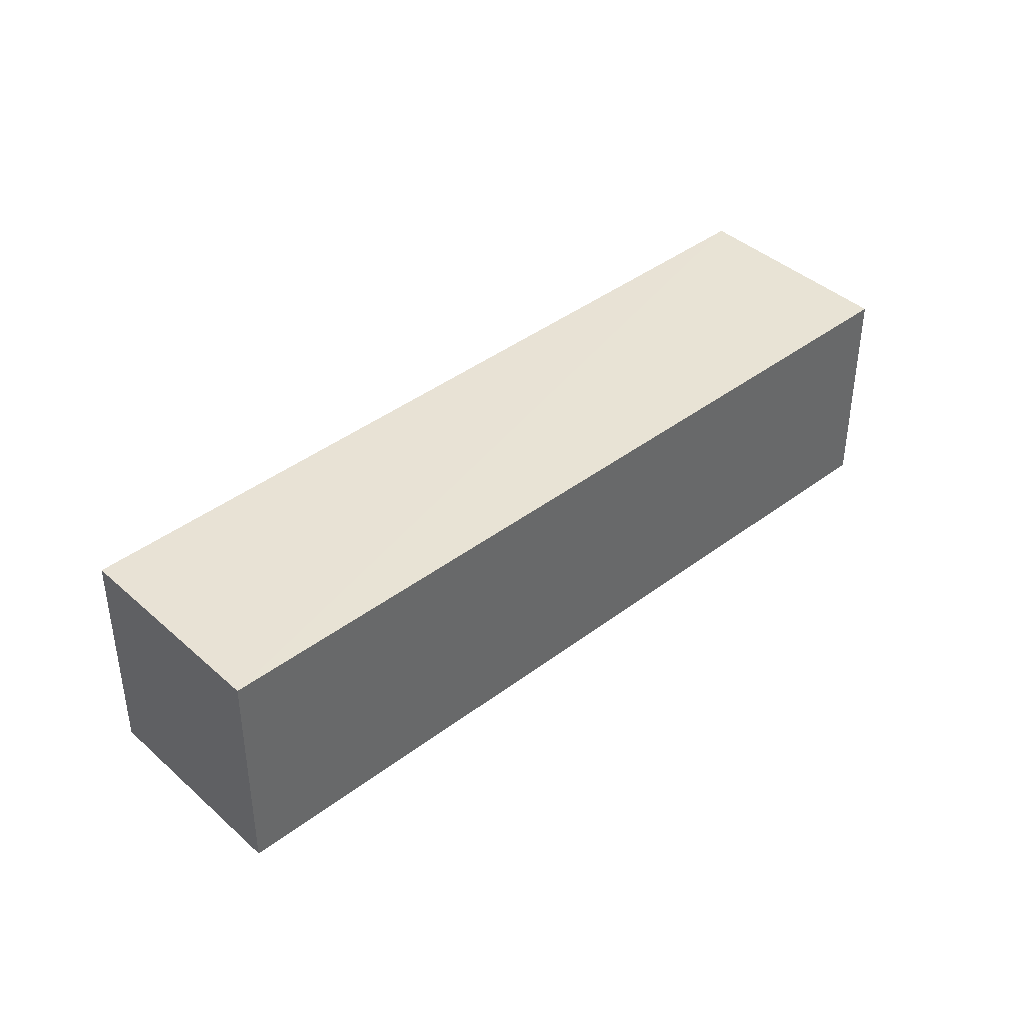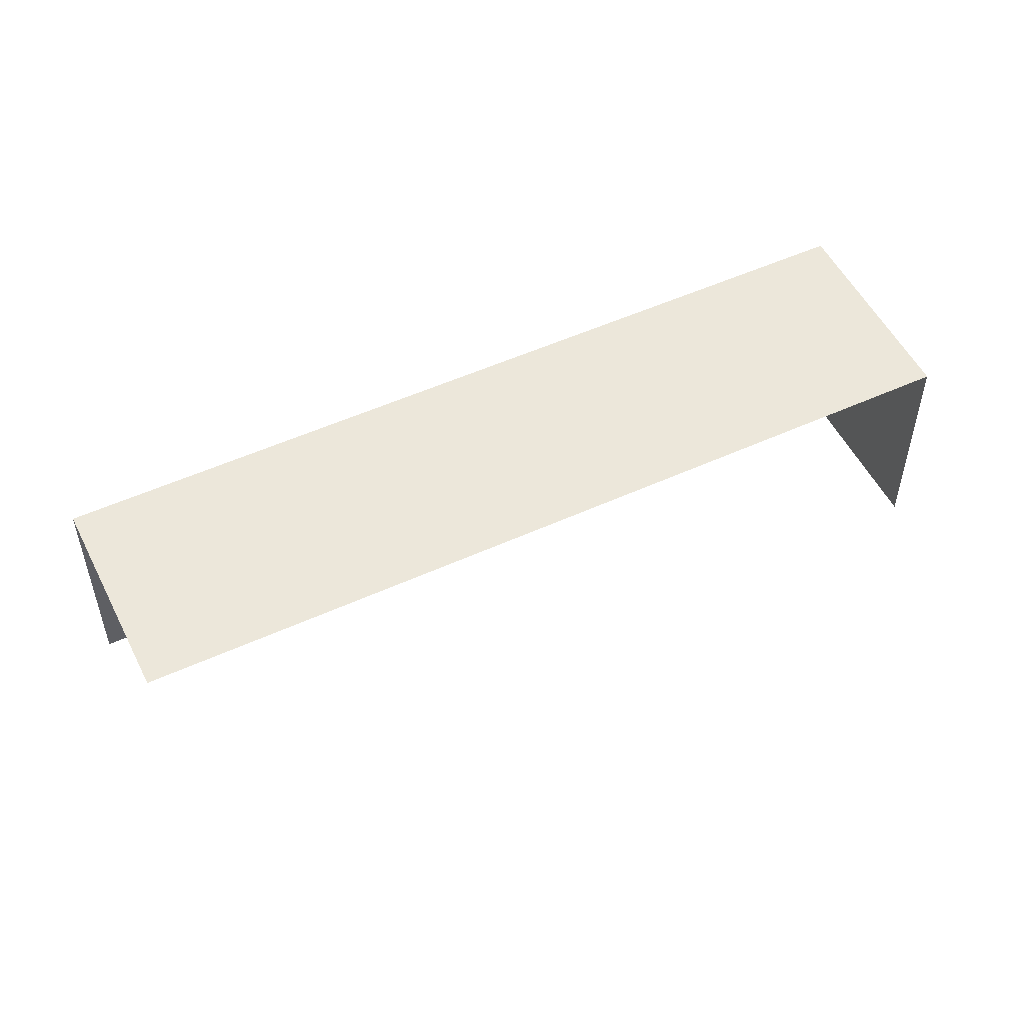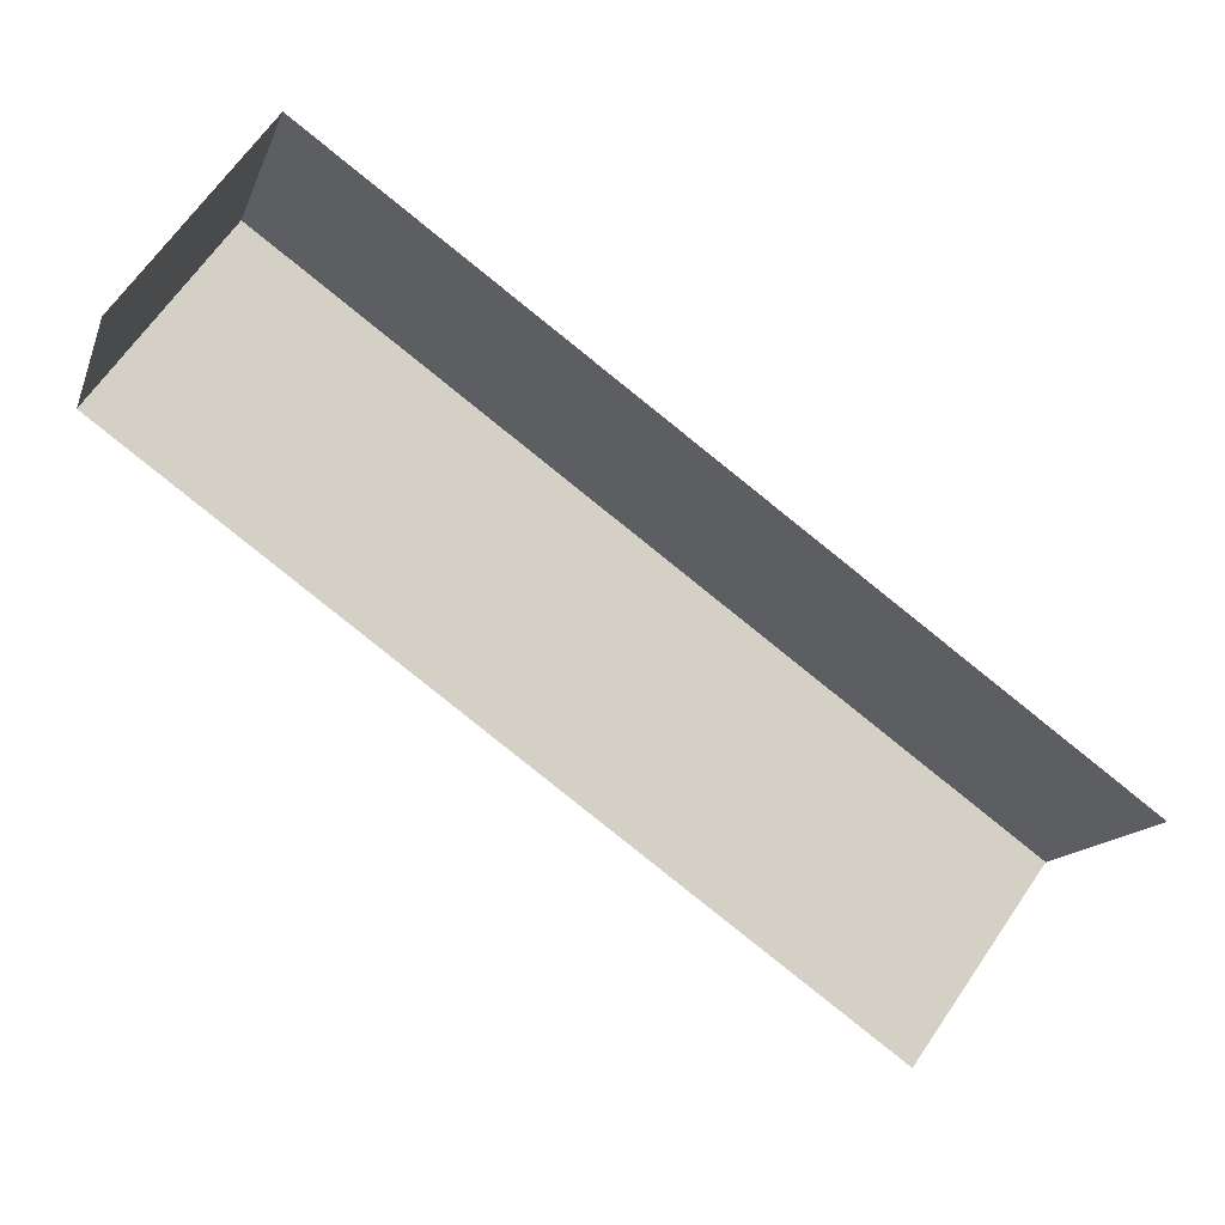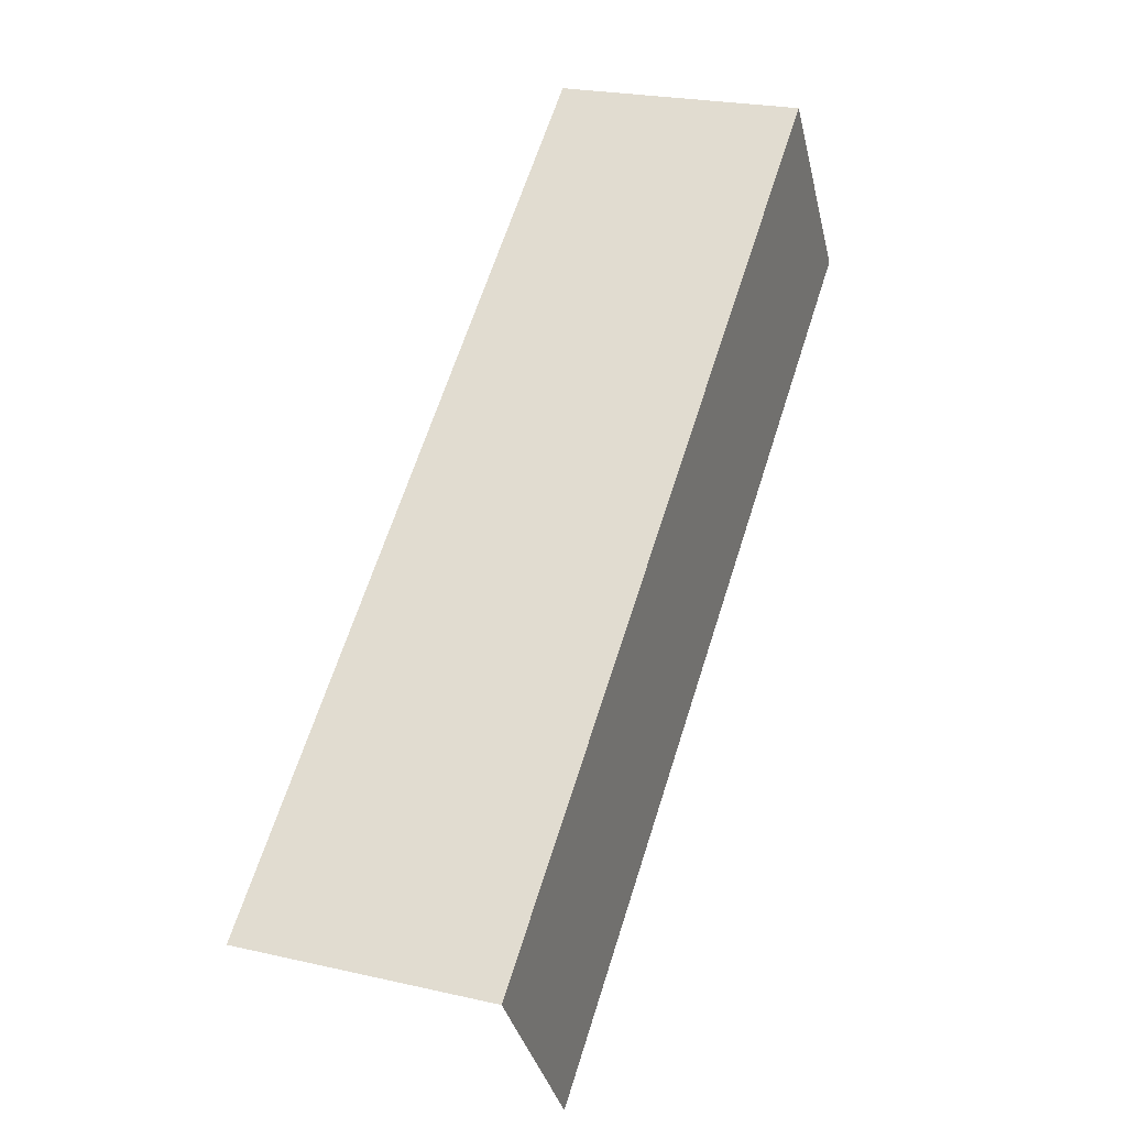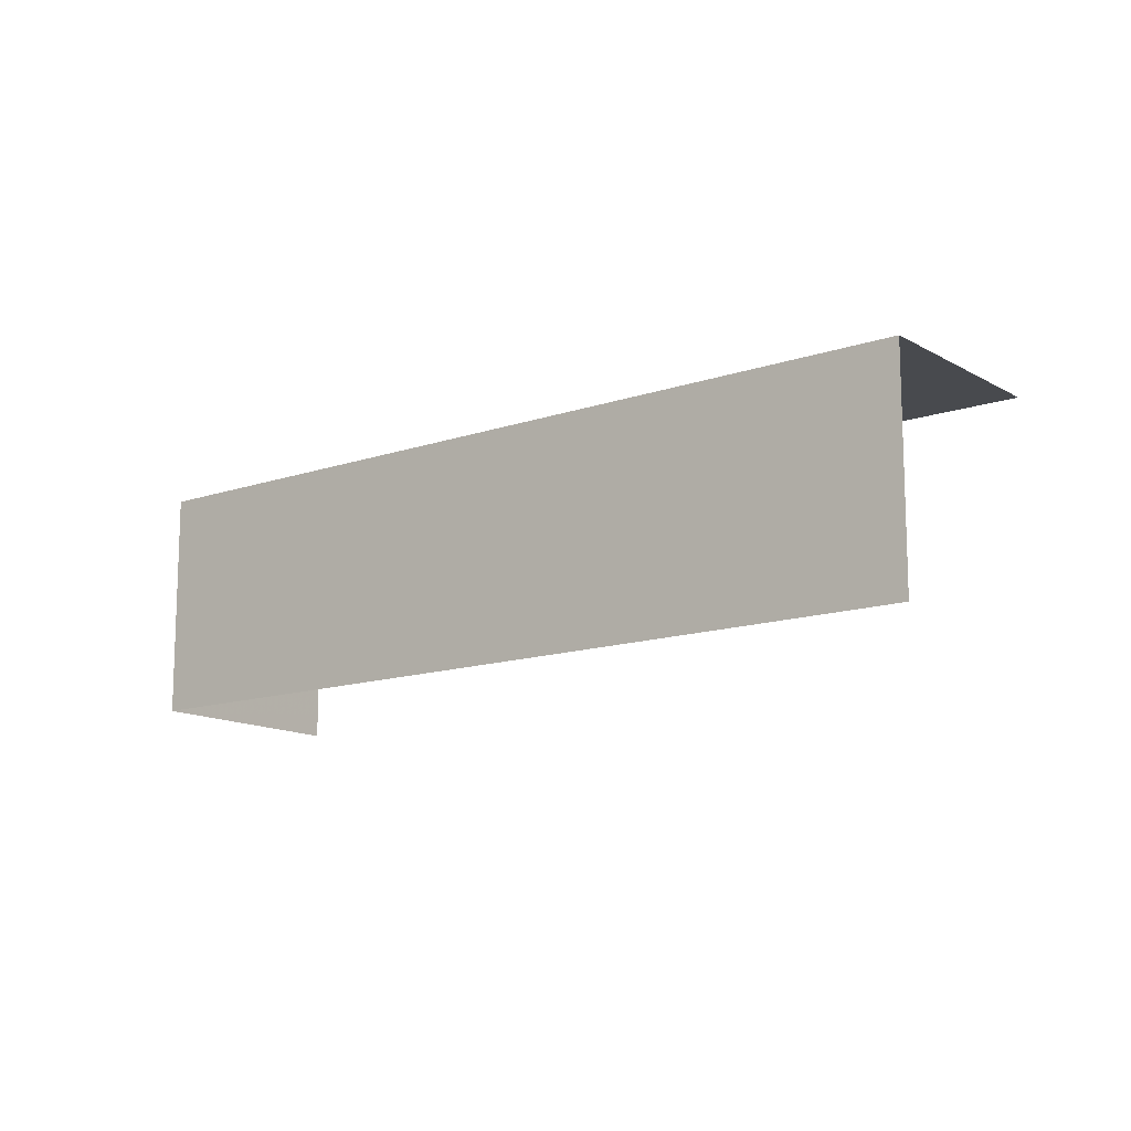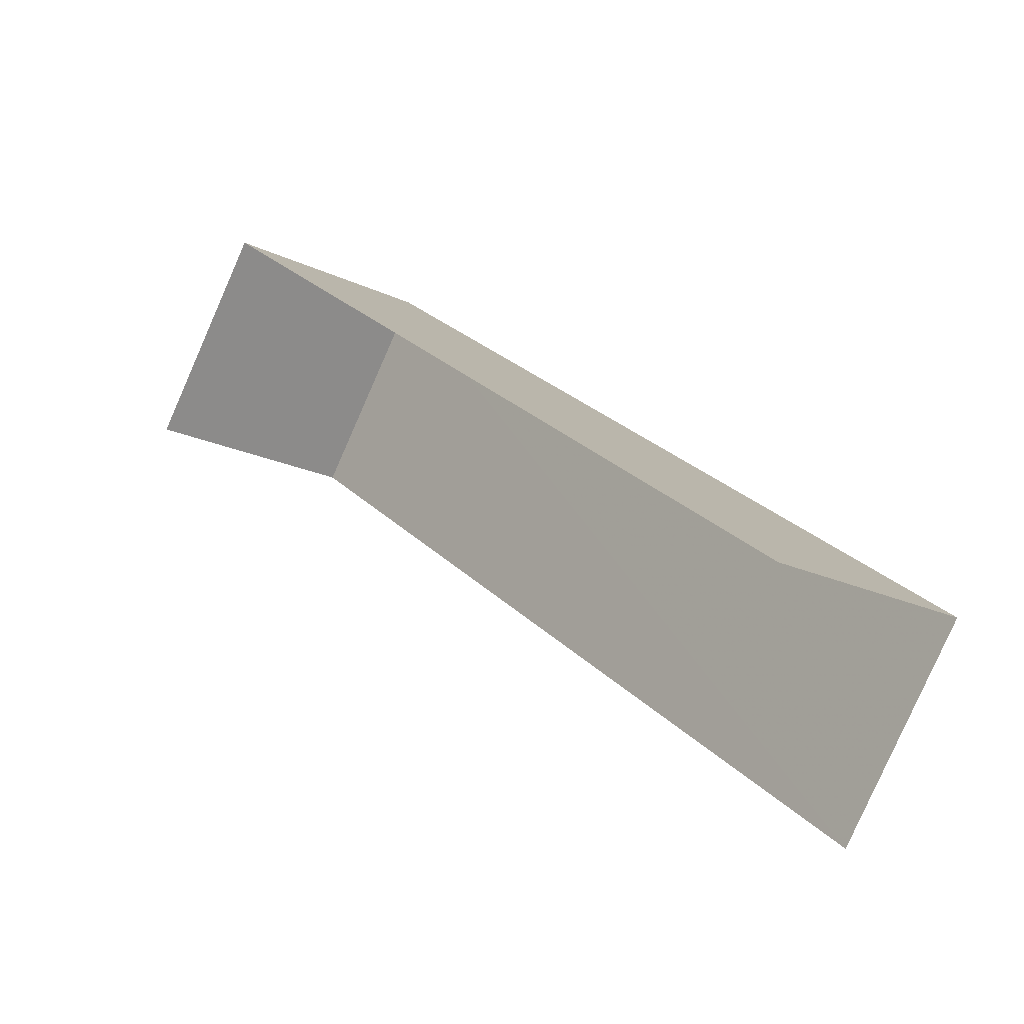
<metadata>
{"format":"obj","ext":"obj","renderer":"f3d","projection":"perspective","resolution":1024,"background":"white","views":[{"elev":41.0,"azim":173.3,"up":"+Z"},{"elev":52.7,"azim":9.9,"up":"+Z"},{"elev":-13.4,"azim":164.6,"up":"+Y"},{"elev":22.9,"azim":-68.8,"up":"+Y"},{"elev":-13.2,"azim":-106.0,"up":"+Z"},{"elev":-18.5,"azim":-133.3,"up":"+Y"}]}
</metadata>
<code>
v -2.258e+05 -1.281e+05 11.17
v -2.258e+05 -1.281e+05 11.17
v -2.257e+05 -1.281e+05 11.17
v -2.257e+05 -1.281e+05 11.17
v -2.258e+05 -1.281e+05 13.56
v -2.257e+05 -1.281e+05 13.56
v -2.257e+05 -1.281e+05 13.56
v -2.258e+05 -1.281e+05 13.56
f 1 2 3
f 4 1 3
f 5 2 1
f 5 8 2
f 5 1 4
f 6 5 4
f 5 6 7
f 8 5 7
f 6 4 3
f 7 6 3
f 7 3 2
f 8 7 2

</code>
